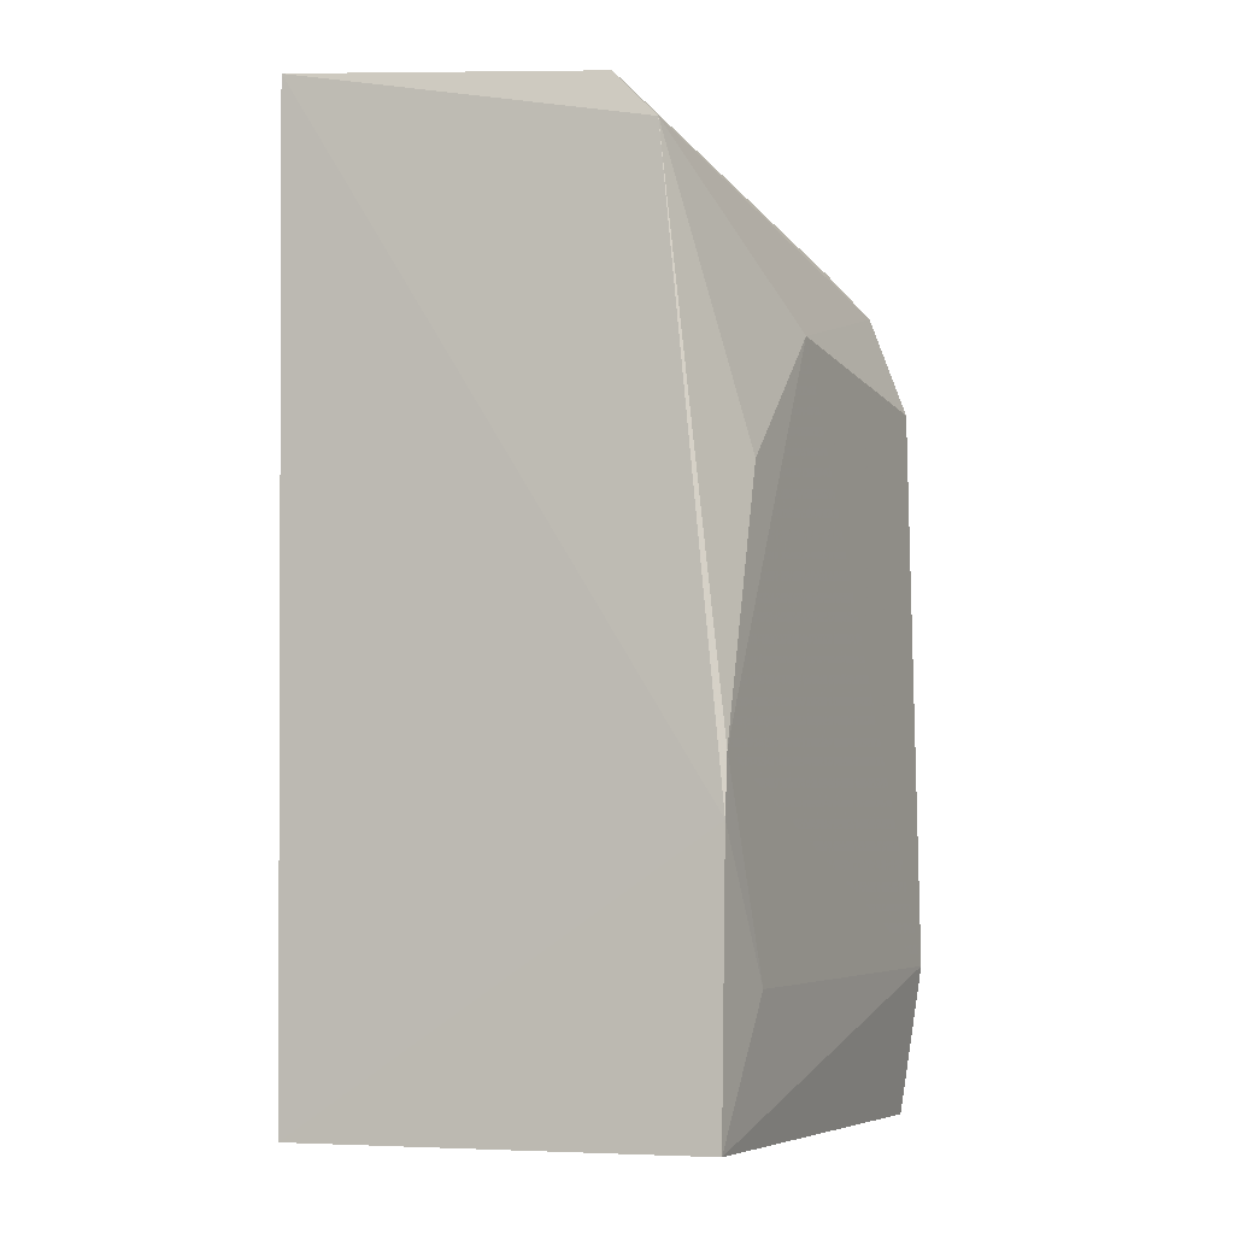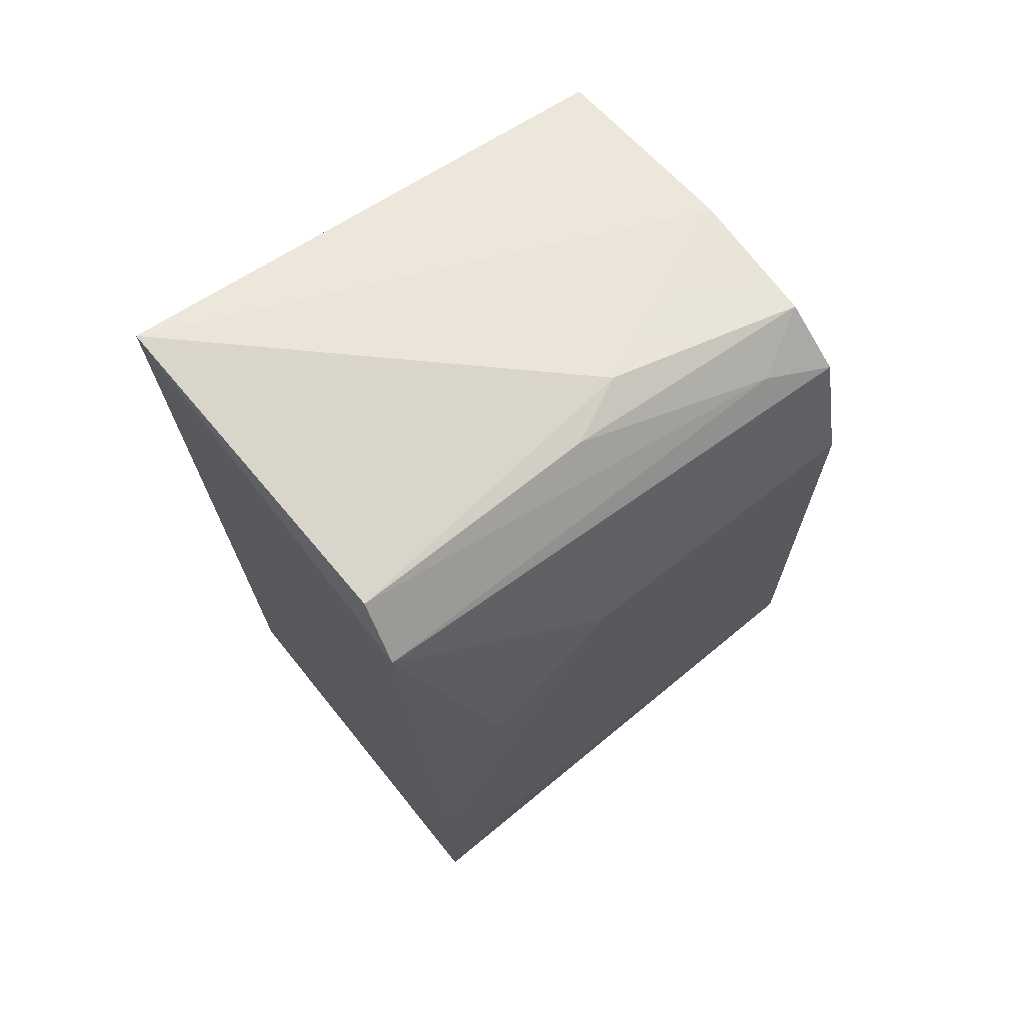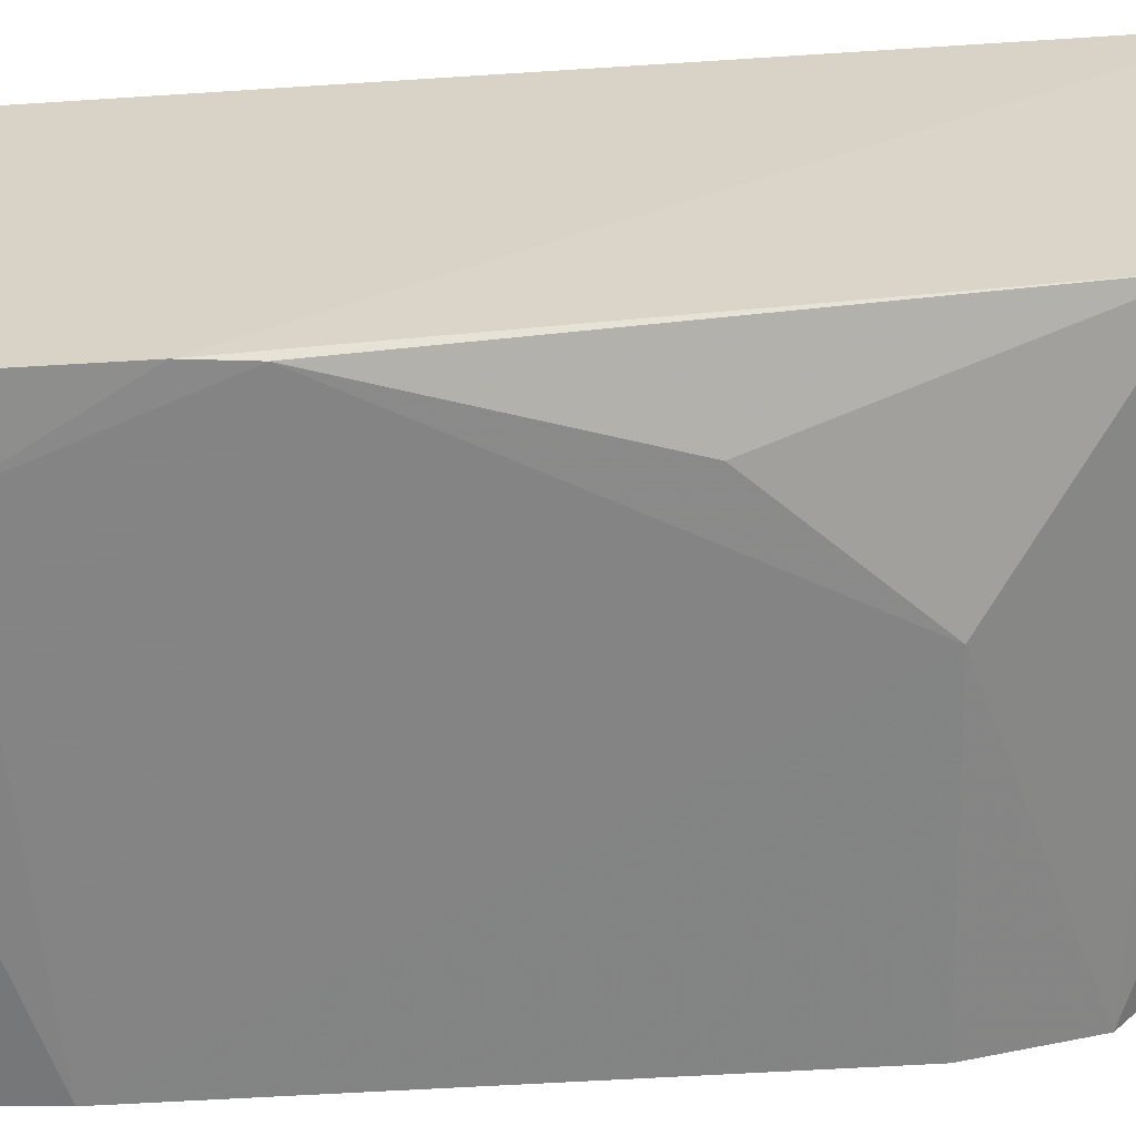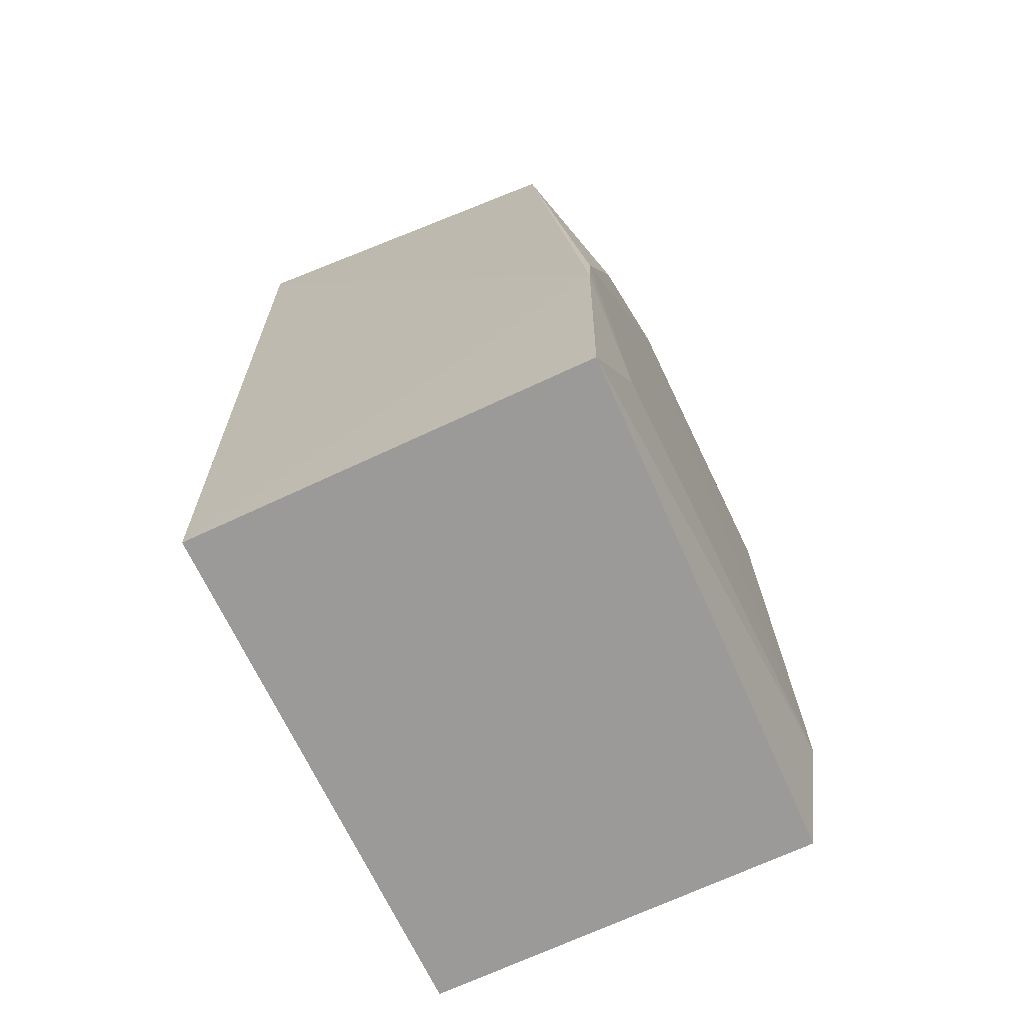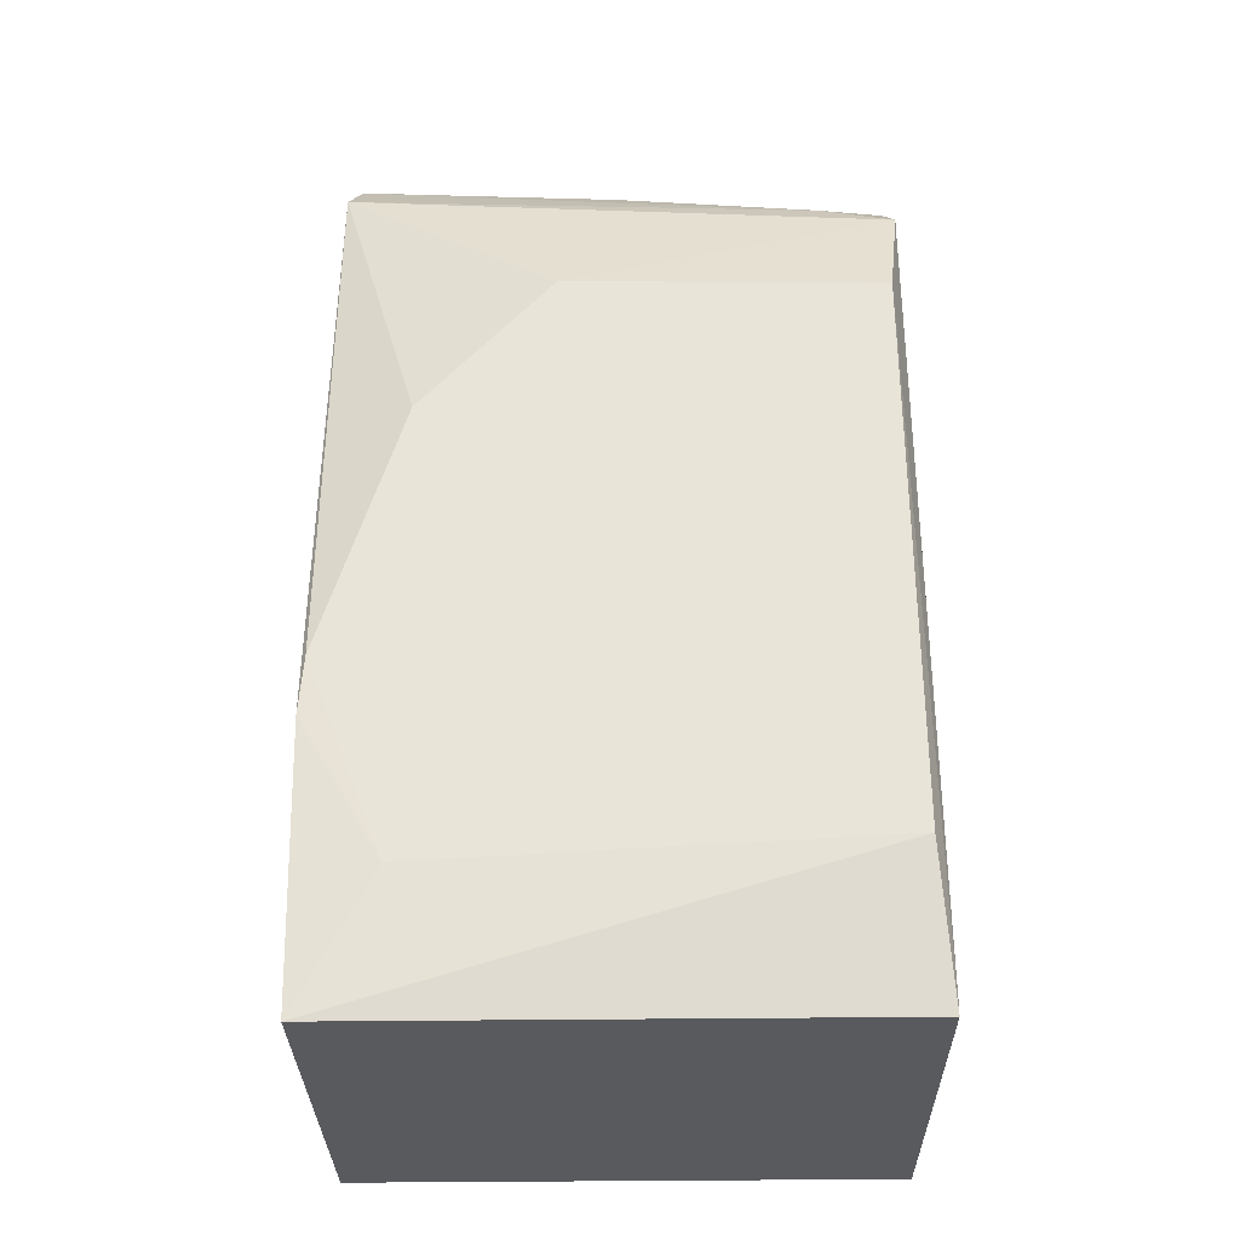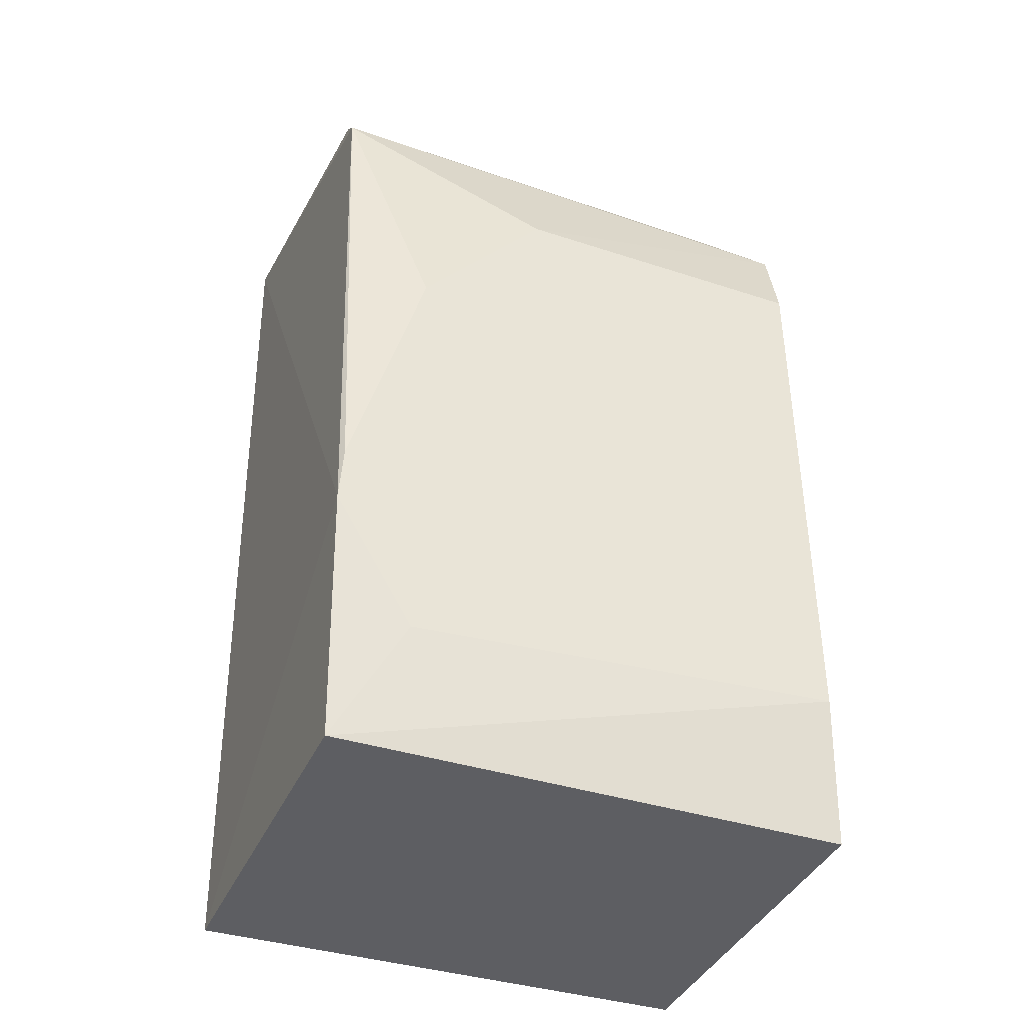
<metadata>
{"format":"obj","ext":"obj","renderer":"f3d","projection":"perspective","resolution":1024,"background":"white","views":[{"elev":-8.4,"azim":-66.7,"up":"+Z"},{"elev":70.5,"azim":-38.9,"up":"+Z"},{"elev":-60.6,"azim":-87.0,"up":"+Y"},{"elev":-69.6,"azim":-64.9,"up":"+Z"},{"elev":-30.6,"azim":0.8,"up":"+Z"},{"elev":-38.5,"azim":-21.9,"up":"+Z"}]}
</metadata>
<code>
v -0.07492 0.04213 0.09881
v -0.0491 0.02315 0.09207
v -0.04914 0.04205 0.09286
v -0.07454 0.04142 0.05245
v -0.07481 0.02141 0.06531
v -0.04914 0.04132 0.05247
v -0.05274 0.04212 0.09311
v -0.04935 0.0259 0.09463
v -0.0747 0.02419 0.09432
v -0.04899 0.03238 0.09436
v -0.07453 0.02174 0.05242
v -0.06459 0.02131 0.08719
v -0.07432 0.02643 0.09677
v -0.04904 0.02226 0.05269
v -0.05897 0.02791 0.09656
v -0.07081 0.02147 0.08047
v -0.05247 0.02424 0.09358
v -0.0497 0.02116 0.08679
v -0.06206 0.02649 0.09627
v -0.07461 0.02138 0.06806
v -0.04963 0.02093 0.05972
v -0.071 0.02128 0.05876
f 5 1 4
f 7 1 3
f 7 4 1
f 7 6 4
f 7 3 6
f 9 1 5
f 10 6 3
f 10 8 2
f 10 3 1
f 11 5 4
f 11 4 6
f 12 2 9
f 13 1 9
f 14 10 2
f 14 6 10
f 14 11 6
f 15 10 1
f 15 8 10
f 15 1 13
f 16 12 9
f 17 13 9
f 17 9 2
f 17 2 8
f 18 14 2
f 18 2 12
f 19 15 13
f 19 8 15
f 19 17 8
f 19 13 17
f 20 16 9
f 20 9 5
f 20 12 16
f 21 11 14
f 21 14 18
f 21 18 12
f 21 12 20
f 22 5 11
f 22 11 21
f 22 21 20
f 22 20 5

</code>
